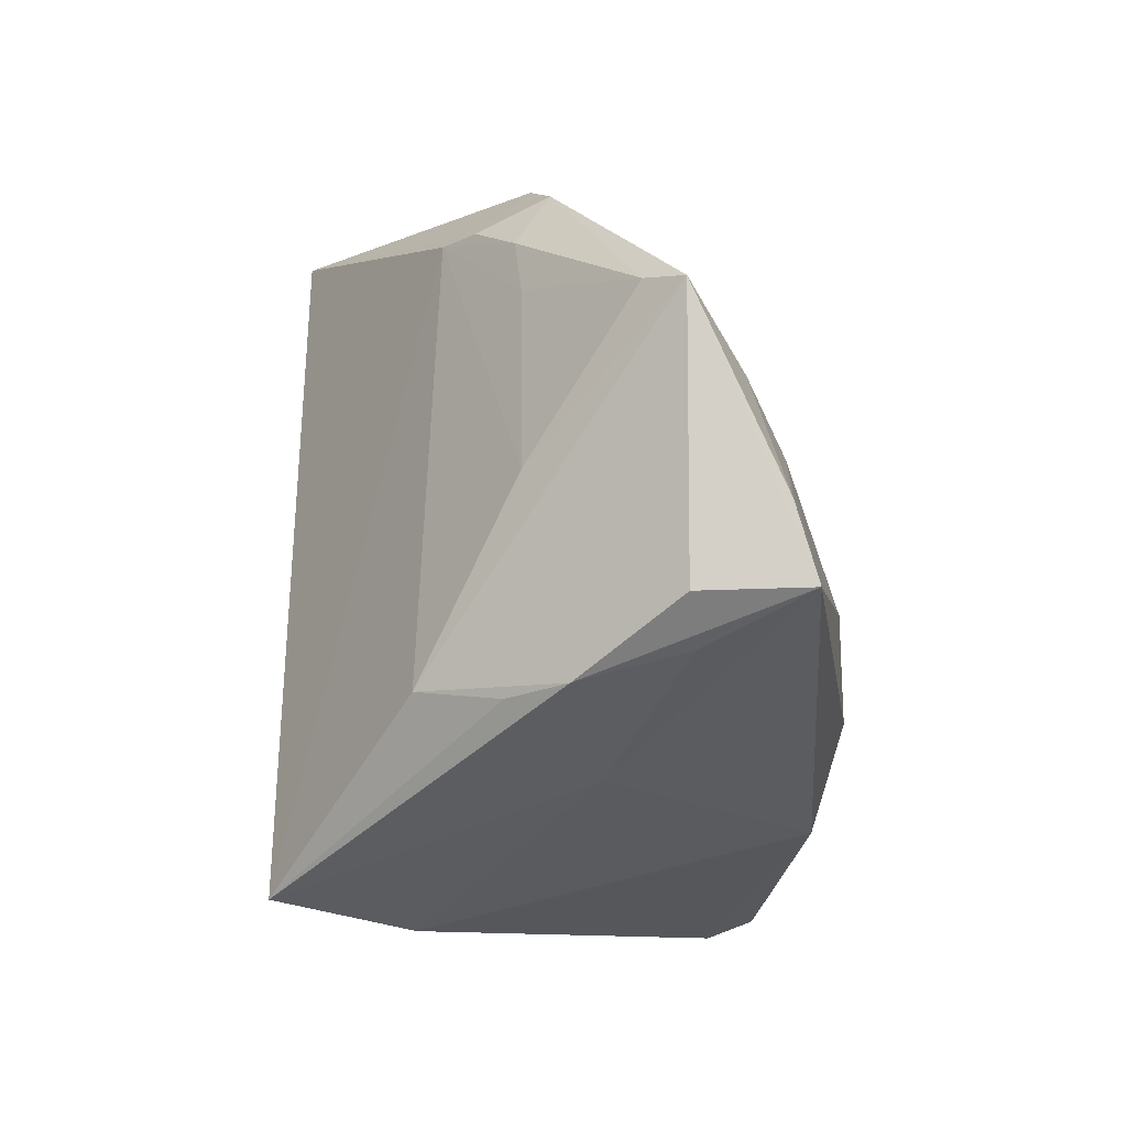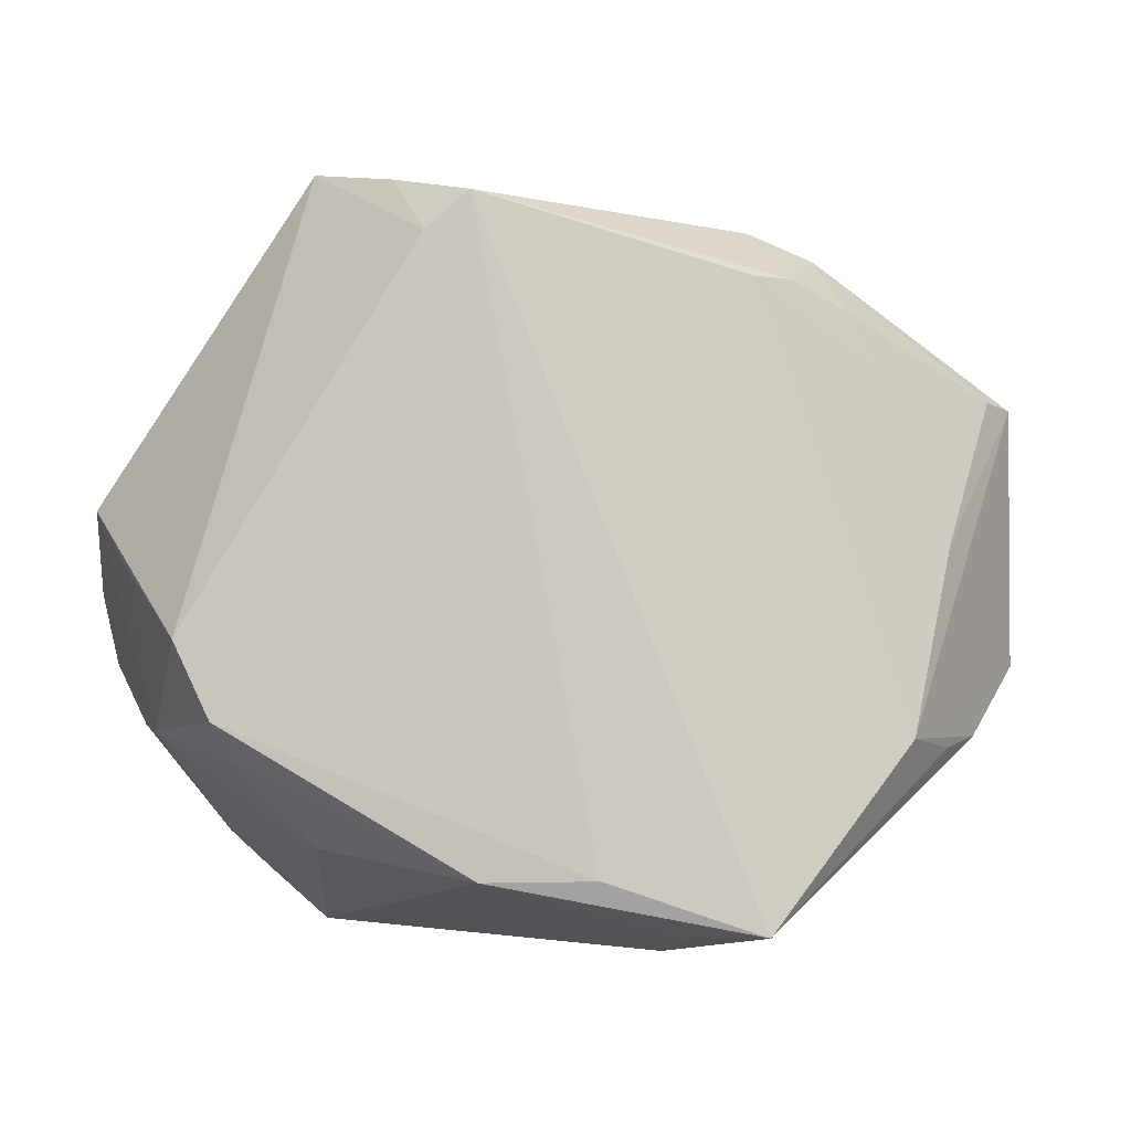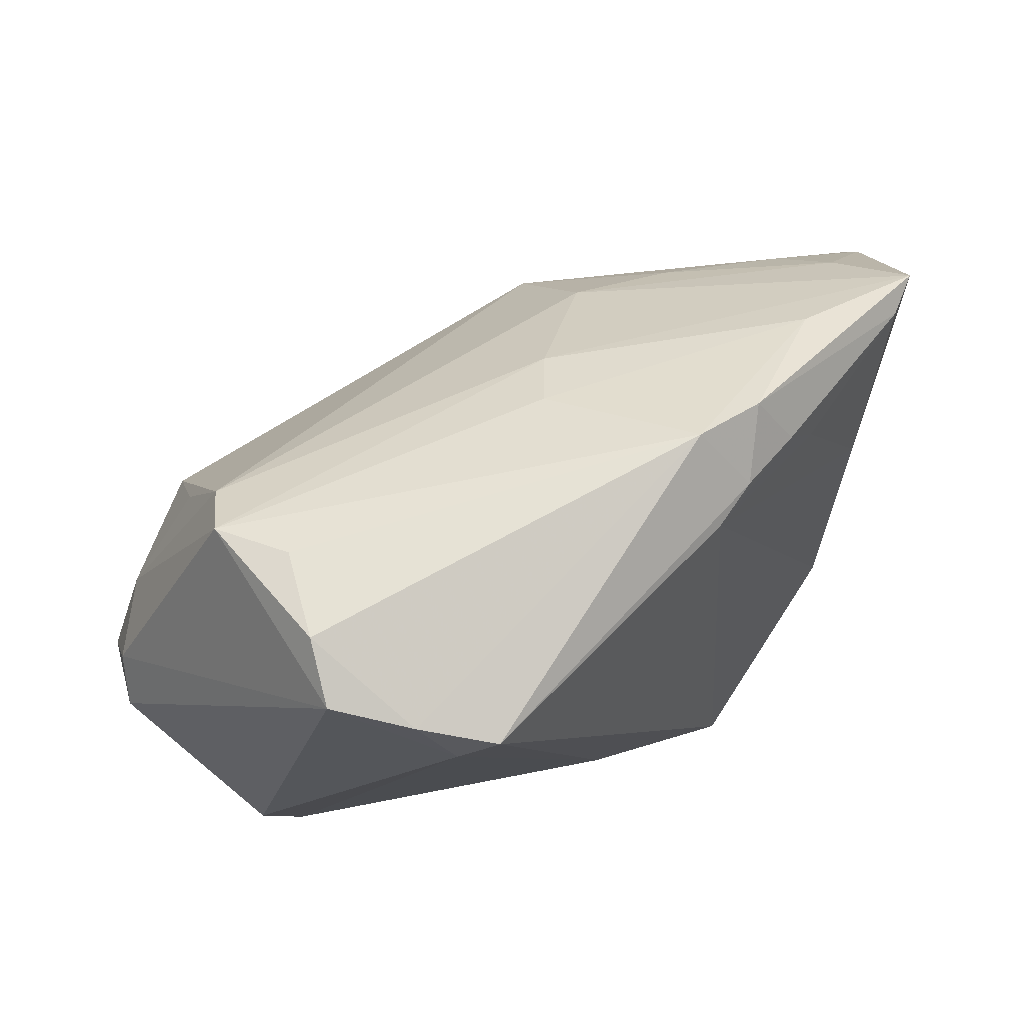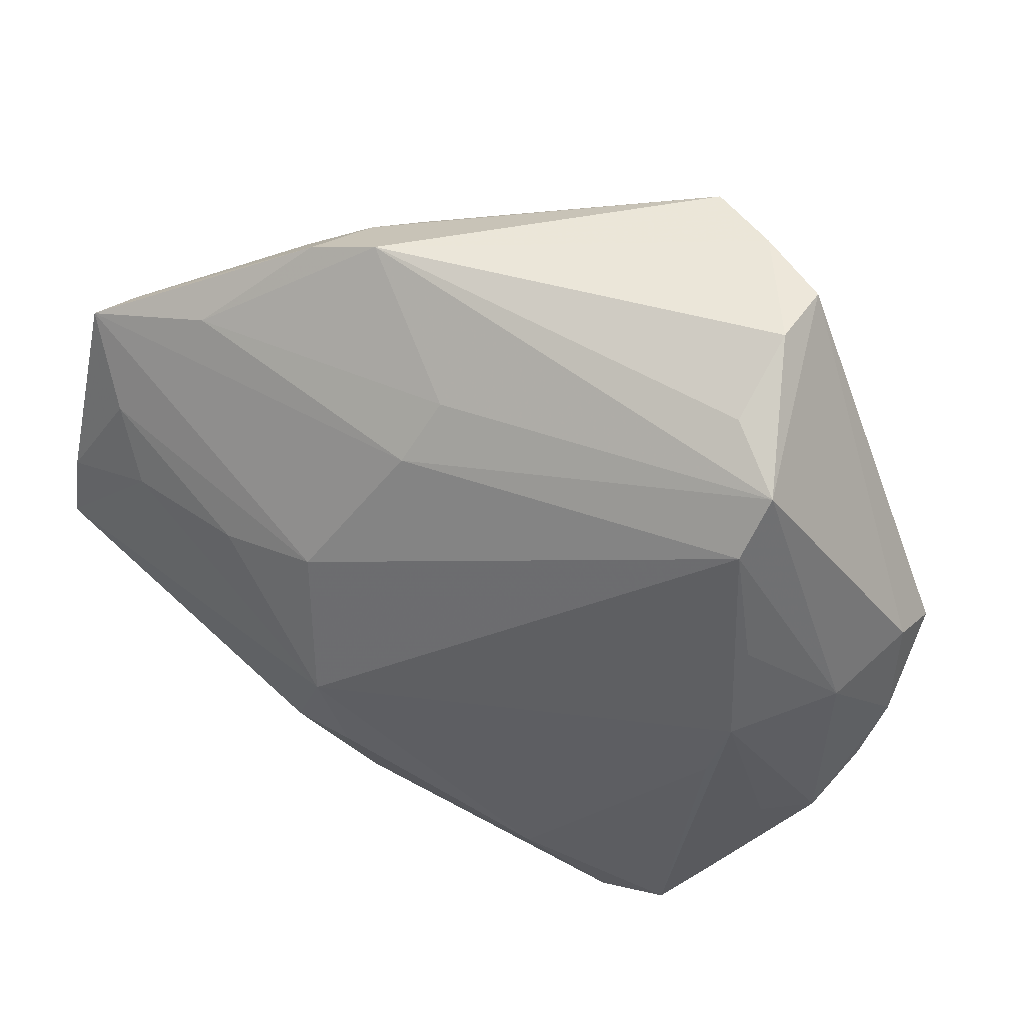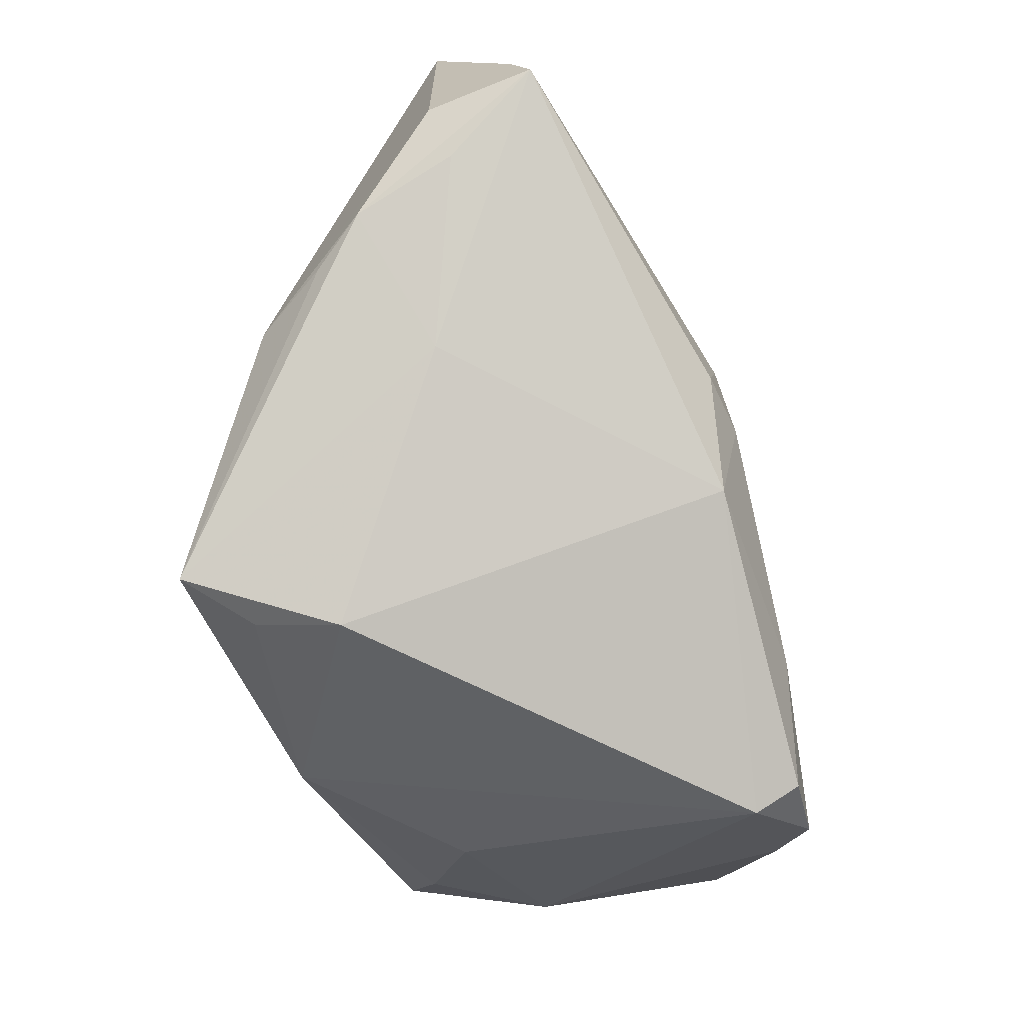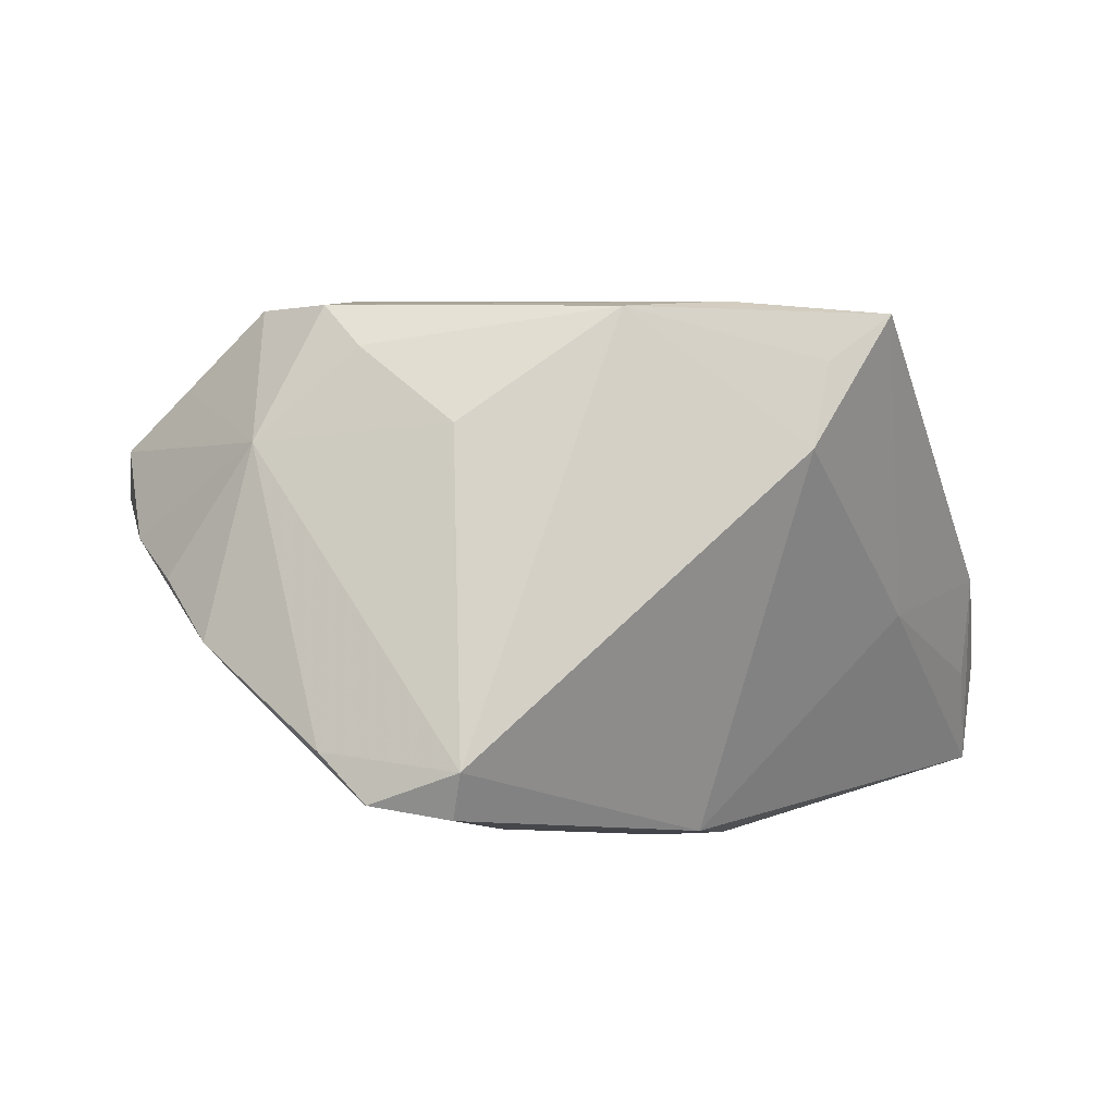
<metadata>
{"format":"obj","ext":"obj","renderer":"f3d","projection":"perspective","resolution":1024,"background":"white","views":[{"elev":-9.7,"azim":92.9,"up":"+Y"},{"elev":-2.0,"azim":2.8,"up":"+Y"},{"elev":80.0,"azim":-12.7,"up":"+Y"},{"elev":60.6,"azim":-145.8,"up":"+Y"},{"elev":-68.4,"azim":115.4,"up":"+Y"},{"elev":6.2,"azim":-24.2,"up":"+Z"}]}
</metadata>
<code>
v -0.04388 -0.03122 -0.0197
v -0.03091 -0.04082 -0.02705
v -0.03514 0.03695 -0.007896
v -0.00703 0.04607 0.0319
v -0.01242 0.04144 0.0319
v -0.04771 -0.0148 -0.014
v 0.05431 -0.0179 -0.006094
v -0.05405 0.01361 0.006678
v 0.01815 -0.04033 0.02467
v 0.05996 0.0007162 -0.02983
v 0.03711 -0.02692 -0.008854
v 0.02546 0.04594 0.0001343
v 0.04432 0.03152 -0.01459
v 0.0146 -0.04311 0.0144
v 0.02602 0.03901 0.01076
v -0.02629 0.04937 0.02349
v 0.03086 0.03913 0.006352
v 0.007192 -0.01662 -0.03727
v 0.01162 -0.004538 -0.03731
v -0.03983 -0.03628 -0.02539
v 0.038 0.03572 0.001153
v -0.04043 -0.000588 -0.0188
v 0.05732 0.02566 -0.01403
v 0.03387 0.04268 -0.002752
v -0.03094 -0.04311 -0.02104
v -0.02642 0.05093 0.01489
v 0.05093 0.006142 -0.0006038
v 0.008091 0.03735 -0.01042
v -0.02662 -0.03074 0.01784
v 0.03061 0.009801 -0.03051
v -0.04672 -0.01668 0.01525
v -0.03707 -0.01522 0.03145
v -0.04885 0.002076 0.02046
v -0.04007 0.02134 -0.01121
v -0.04189 0.008833 -0.0163
v 0.007891 -0.03323 0.0319
v -0.05065 0.009479 -0.003977
v -0.02707 0.04684 0.00355
v 0.04171 0.029 0.0001054
v -0.03461 -0.02051 0.02665
v -0.05308 -0.01663 -0.008395
v -0.006137 -0.03353 0.03136
v 0.005959 -0.03093 -0.0337
v 0.01594 -0.01842 -0.03737
v -0.04165 -0.005708 0.03064
v 0.02726 -0.03975 0.03032
v 0.009771 0.03094 -0.01705
v -0.02019 -0.02937 -0.03136
v 0.04687 0.007596 -0.02964
v 0.06073 -0.0091 -0.01887
v 0.04535 -0.0177 0.01176
v -0.05477 0.01015 0.01273
v -0.0165 0.04795 0.02806
v 0.0598 -0.008662 -0.03262
v 0.0607 0.02495 -0.01886
v 0.01743 0.014 -0.0293
v 0.05033 -0.01912 0.001298
v -0.05629 0.0001273 0.002579
v -0.03561 0.04353 -0.001964
v 0.05533 -0.01459 -0.01953
v 0.05279 0.01576 -0.02525
v -0.05521 -0.008729 -0.001491
f 46 14 11
f 25 14 42
f 54 11 43
f 43 14 25
f 43 11 14
f 16 52 45
f 15 4 46
f 46 11 7
f 51 15 46
f 54 19 49
f 9 14 46
f 46 42 9
f 9 42 14
f 46 4 36
f 36 42 46
f 32 42 36
f 25 42 29
f 44 19 54
f 54 43 44
f 3 19 35
f 2 43 25
f 25 20 2
f 5 45 32
f 32 36 5
f 5 36 4
f 4 53 5
f 16 45 5
f 5 53 16
f 50 7 54
f 50 51 7
f 60 11 54
f 54 7 60
f 60 7 11
f 15 51 27
f 46 7 57
f 57 51 46
f 7 51 57
f 54 49 10
f 56 19 3
f 16 53 26
f 26 59 16
f 38 59 26
f 40 42 32
f 40 29 42
f 48 2 20
f 43 2 48
f 3 35 34
f 32 45 31
f 31 40 32
f 25 29 31
f 29 40 31
f 35 41 37
f 37 34 35
f 37 59 3
f 3 34 37
f 6 35 20
f 20 41 6
f 6 41 35
f 39 23 21
f 39 27 23
f 21 15 39
f 15 27 39
f 30 49 19
f 19 56 30
f 51 50 55
f 55 50 54
f 54 10 55
f 23 27 55
f 55 27 51
f 17 15 21
f 4 15 17
f 20 35 22
f 22 48 20
f 22 35 19
f 19 48 22
f 18 44 43
f 43 48 18
f 19 44 18
f 18 48 19
f 33 45 52
f 52 31 33
f 33 31 45
f 41 31 62
f 1 41 20
f 1 31 41
f 1 20 25
f 25 31 1
f 59 37 8
f 8 52 16
f 16 59 8
f 24 17 21
f 21 23 24
f 23 55 24
f 61 30 56
f 56 55 61
f 49 30 61
f 61 10 49
f 61 55 10
f 58 37 41
f 41 62 58
f 58 8 37
f 52 8 58
f 58 31 52
f 58 62 31
f 12 53 4
f 12 26 53
f 4 17 12
f 17 24 12
f 38 26 12
f 12 59 38
f 3 59 47
f 47 56 3
f 47 55 56
f 59 12 28
f 28 47 59
f 47 28 13
f 13 24 55
f 55 47 13
f 13 12 24
f 13 28 12

</code>
